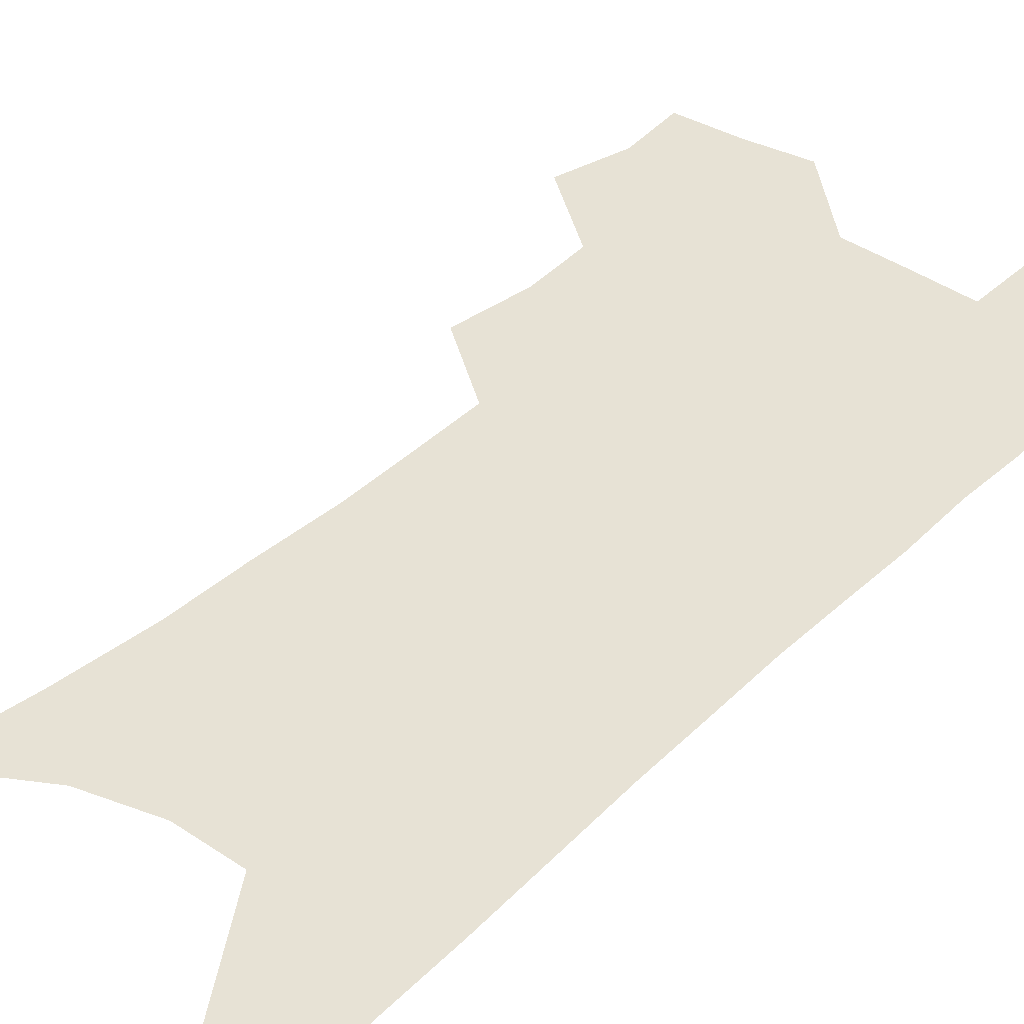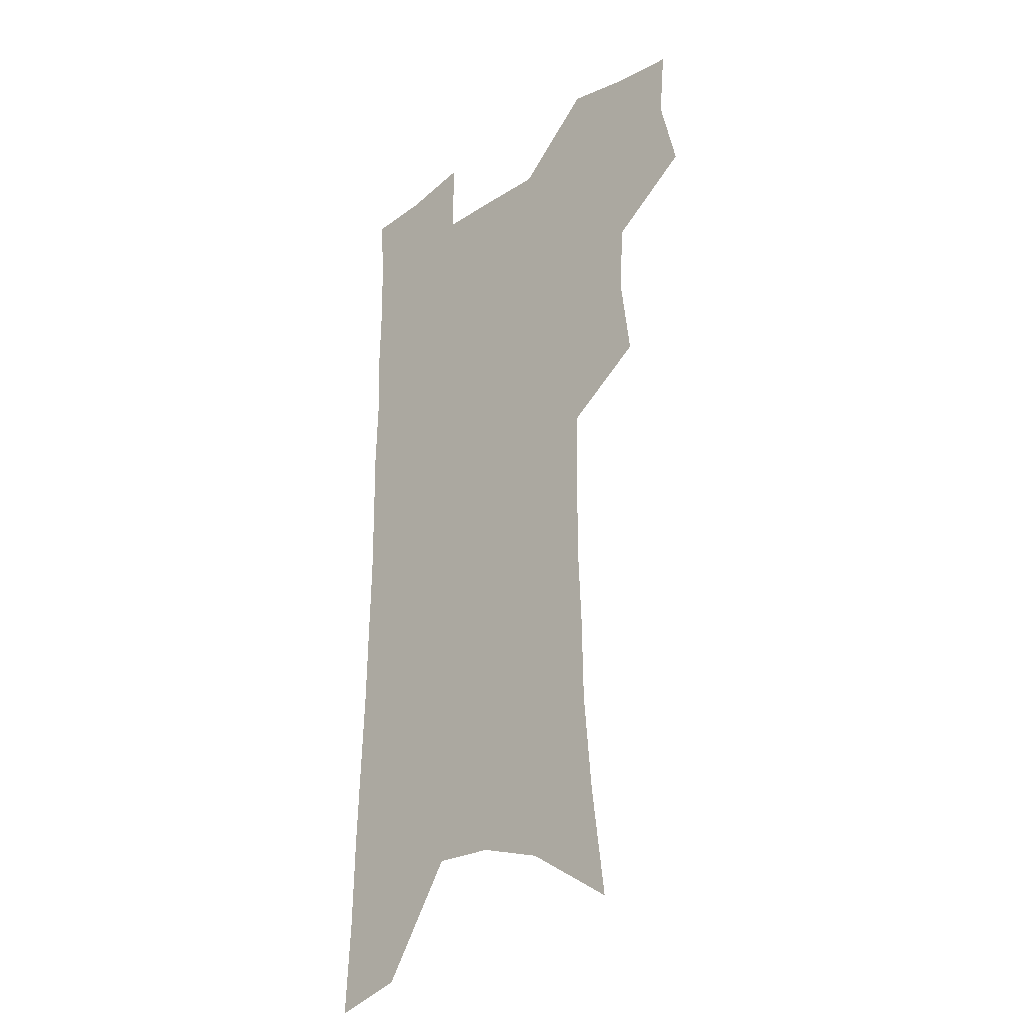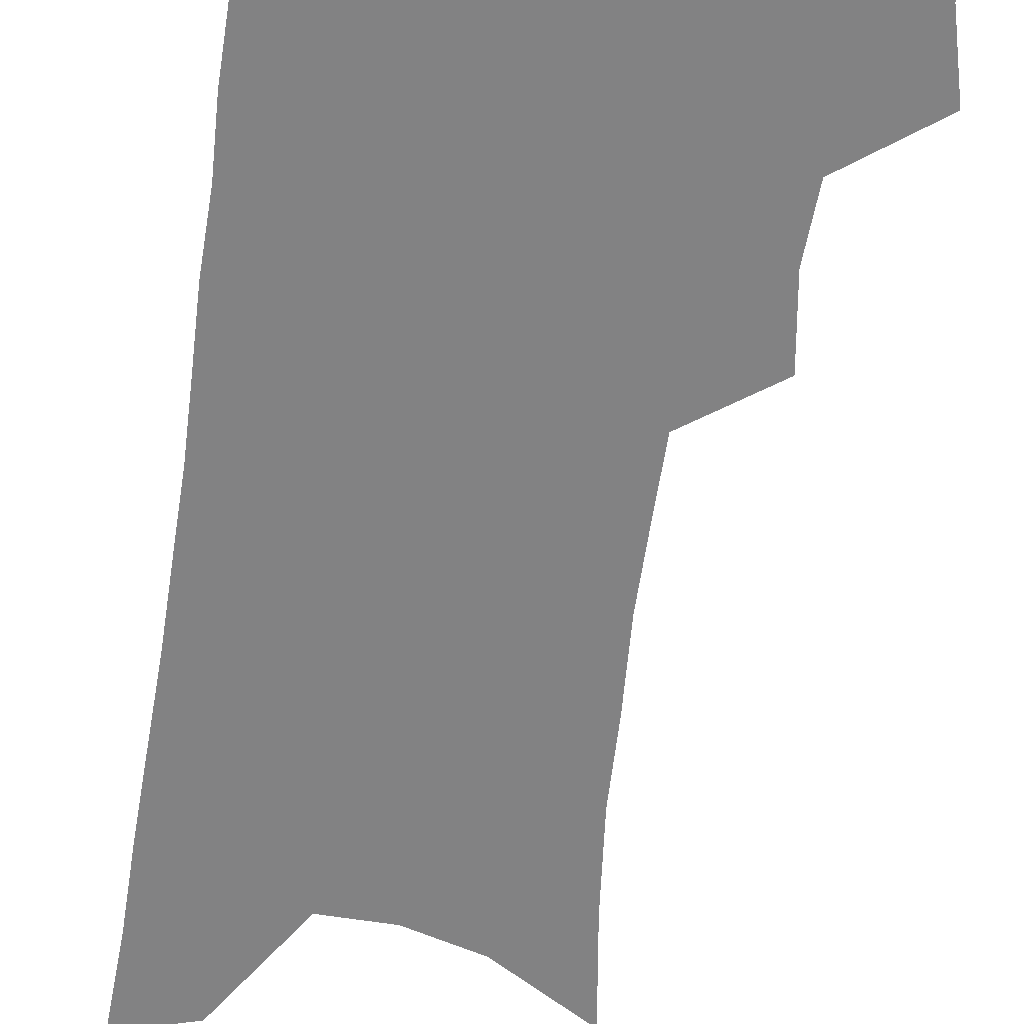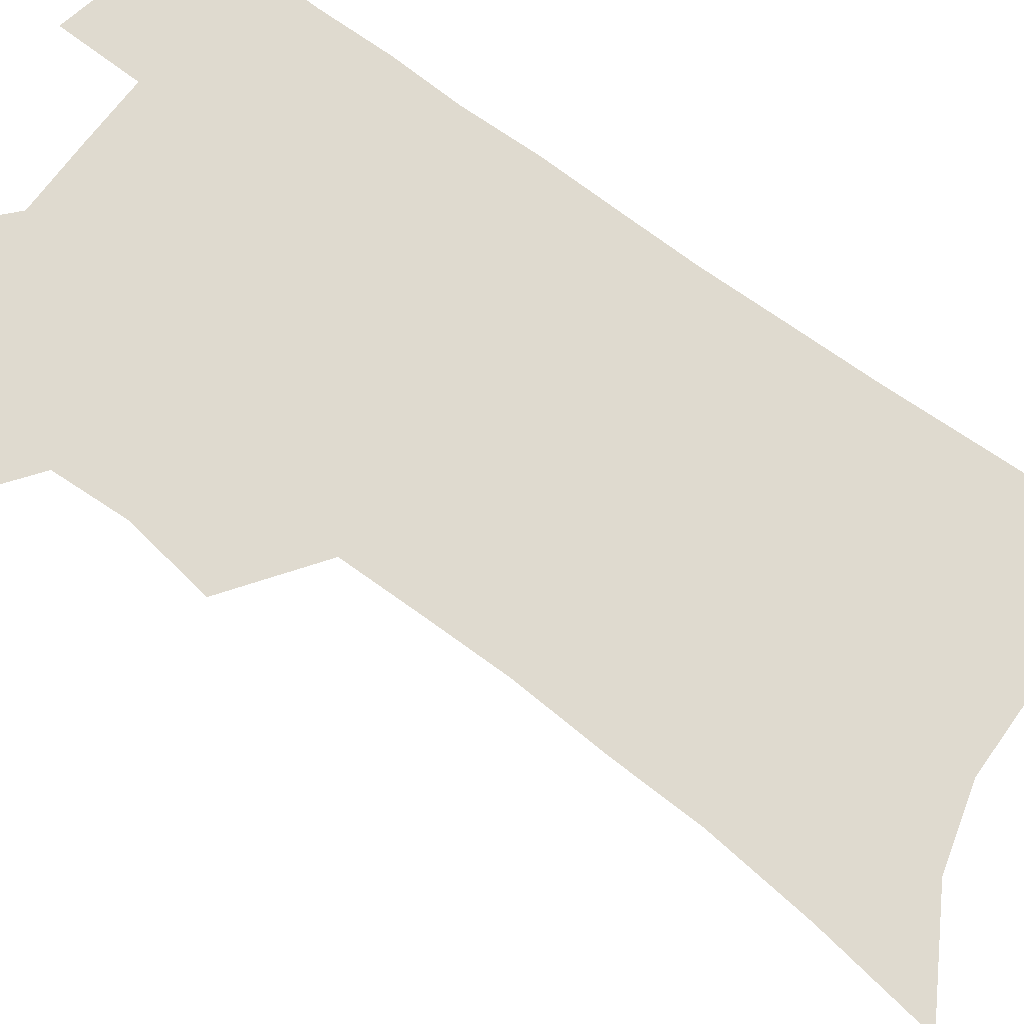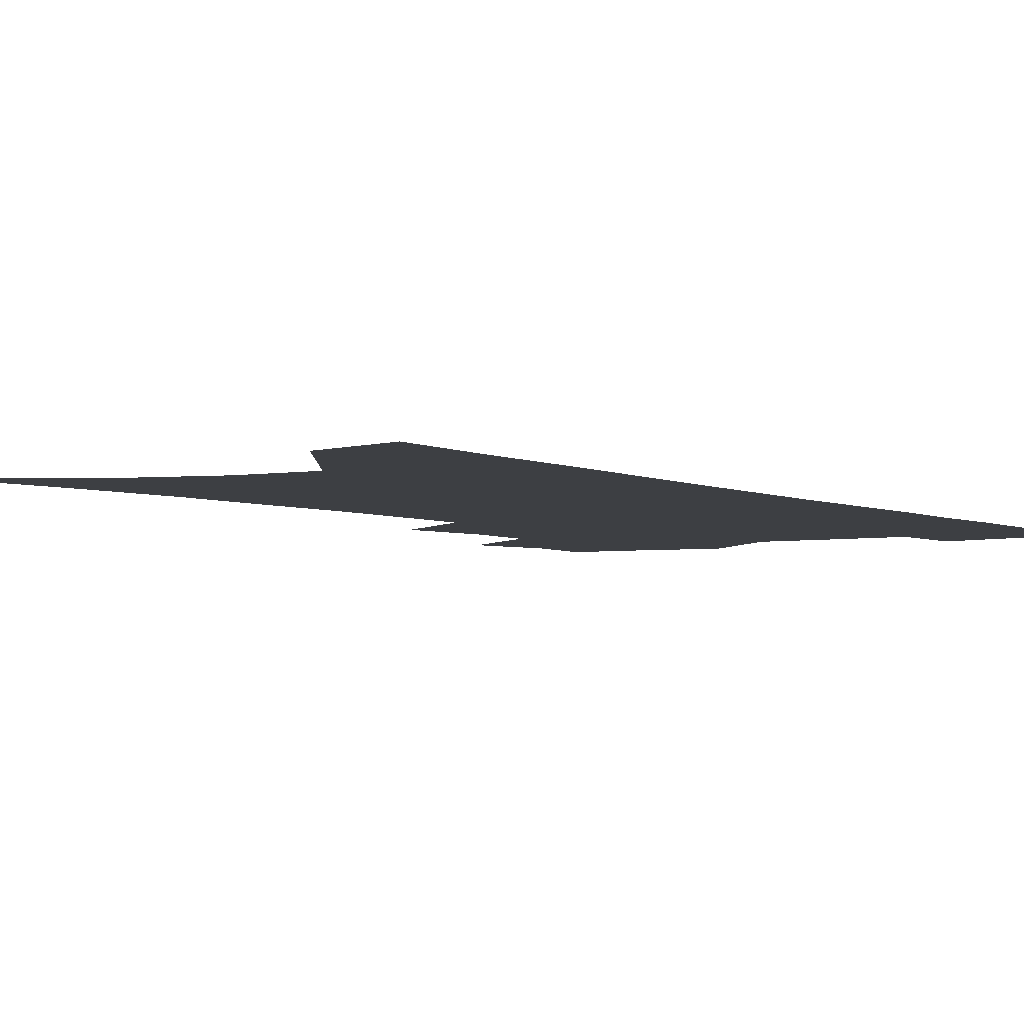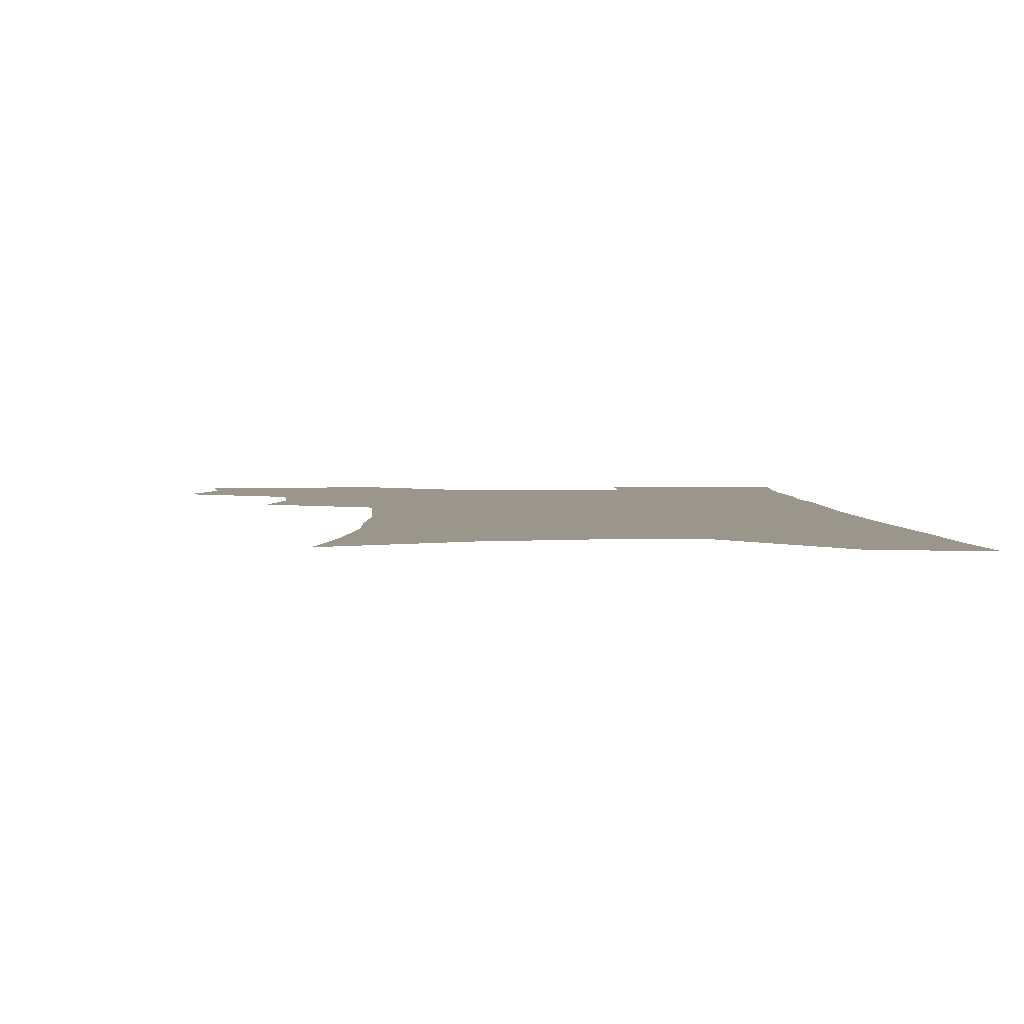
<metadata>
{"format":"obj","ext":"obj","renderer":"f3d","projection":"perspective","resolution":1024,"background":"white","views":[{"elev":40.1,"azim":41.4,"up":"+Z"},{"elev":-26.2,"azim":-134.3,"up":"+Y"},{"elev":-60.8,"azim":172.5,"up":"+Z"},{"elev":70.9,"azim":-52.9,"up":"+Z"},{"elev":-3.8,"azim":32.8,"up":"+Z"},{"elev":2.5,"azim":-1.7,"up":"+Z"}]}
</metadata>
<code>
v 482.3 501.5 0
v 489.9 531.7 0
v 487.4 558.9 0
v 513 415.9 0
v 517.5 449.2 0
v 515.8 477.1 0
v 521.6 507.6 0
v 518.9 534.1 0
v 515.2 561.8 0
v 535 175.4 0
v 541 220.8 0
v 544.5 260.9 0
v 545 295.2 0
v 546.6 331 0
v 546.2 362.6 0
v 545.5 393.2 0
v 548.1 425.8 0
v 547.7 453.8 0
v 548.9 482.3 0
v 549 509.2 0
v 546.8 536.3 0
v 542.1 566.7 0
v 573.5 199.5 0
v 574.8 237.7 0
v 575.1 272.5 0
v 574.6 305 0
v 575.6 339.4 0
v 575.9 371.1 0
v 575.9 400.9 0
v 575.6 428.9 0
v 575.7 456.6 0
v 576.4 483.7 0
v 577.2 510.2 0
v 575.3 536.9 0
v 602.9 208.2 0
v 602.4 242.7 0
v 602.5 278.6 0
v 602.3 311.4 0
v 602.1 342.7 0
v 602.2 373.2 0
v 602.4 403.8 0
v 602.8 432.3 0
v 603 459.1 0
v 602.9 484.7 0
v 603.1 510.8 0
v 602.6 537.2 0
v 630.3 209.1 0
v 629.3 246.5 0
v 628.8 280.3 0
v 628.4 312.5 0
v 628 344 0
v 628.4 371.6 0
v 627.9 404.1 0
v 628.2 431.6 0
v 628.2 459 0
v 629 484.4 0
v 629.1 511.1 0
v 629.4 537.1 0
v 629.5 568.9 0
v 661.2 162.2 0
v 658.6 204.1 0
v 656.9 241.5 0
v 655.6 276.7 0
v 655.4 308.4 0
v 653.9 341.7 0
v 654.5 370.6 0
v 655.5 399 0
v 654.2 429.7 0
v 655 456.6 0
v 655.3 483.4 0
v 655 510.5 0
v 656 536.3 0
v 658.3 563.1 0
v 691.9 153.6 0
v 689.3 193.8 0
v 688.3 229.8 0
v 686.7 265.4 0
v 685.1 299.7 0
v 684.2 332.3 0
v 683.3 364 0
v 683.5 394 0
v 683.8 423.4 0
v 682.7 453.4 0
v 683.4 480.7 0
v 682.6 508.7 0
v 683.1 535.1 0
v 684.8 561.2 0
f 6 7 1
f 1 7 2
f 7 8 2
f 2 8 3
f 8 9 3
f 16 17 4
f 4 17 5
f 17 18 5
f 5 18 6
f 18 19 6
f 6 19 7
f 19 20 7
f 7 20 8
f 20 21 8
f 8 21 9
f 21 22 9
f 10 23 11
f 23 24 11
f 11 24 12
f 24 25 12
f 12 25 13
f 25 26 13
f 13 26 14
f 26 27 14
f 14 27 15
f 27 28 15
f 15 28 16
f 28 29 16
f 16 29 17
f 29 30 17
f 17 30 18
f 30 31 18
f 18 31 19
f 31 32 19
f 19 32 20
f 32 33 20
f 20 33 21
f 33 34 21
f 21 34 22
f 23 35 24
f 35 36 24
f 24 36 25
f 36 37 25
f 25 37 26
f 37 38 26
f 26 38 27
f 38 39 27
f 27 39 28
f 39 40 28
f 28 40 29
f 40 41 29
f 29 41 30
f 41 42 30
f 30 42 31
f 42 43 31
f 31 43 32
f 43 44 32
f 32 44 33
f 44 45 33
f 33 45 34
f 45 46 34
f 35 47 36
f 47 48 36
f 36 48 37
f 48 49 37
f 37 49 38
f 49 50 38
f 38 50 39
f 50 51 39
f 39 51 40
f 51 52 40
f 40 52 41
f 52 53 41
f 41 53 42
f 53 54 42
f 42 54 43
f 54 55 43
f 43 55 44
f 55 56 44
f 44 56 45
f 56 57 45
f 45 57 46
f 57 58 46
f 60 61 47
f 47 61 48
f 61 62 48
f 48 62 49
f 62 63 49
f 49 63 50
f 63 64 50
f 50 64 51
f 64 65 51
f 51 65 52
f 65 66 52
f 52 66 53
f 66 67 53
f 53 67 54
f 67 68 54
f 54 68 55
f 68 69 55
f 55 69 56
f 69 70 56
f 56 70 57
f 70 71 57
f 57 71 58
f 71 72 58
f 58 72 59
f 72 73 59
f 60 74 61
f 74 75 61
f 61 75 62
f 75 76 62
f 62 76 63
f 76 77 63
f 63 77 64
f 77 78 64
f 64 78 65
f 78 79 65
f 65 79 66
f 79 80 66
f 66 80 67
f 80 81 67
f 67 81 68
f 81 82 68
f 68 82 69
f 82 83 69
f 69 83 70
f 83 84 70
f 70 84 71
f 84 85 71
f 71 85 72
f 85 86 72
f 72 86 73
f 86 87 73

</code>
